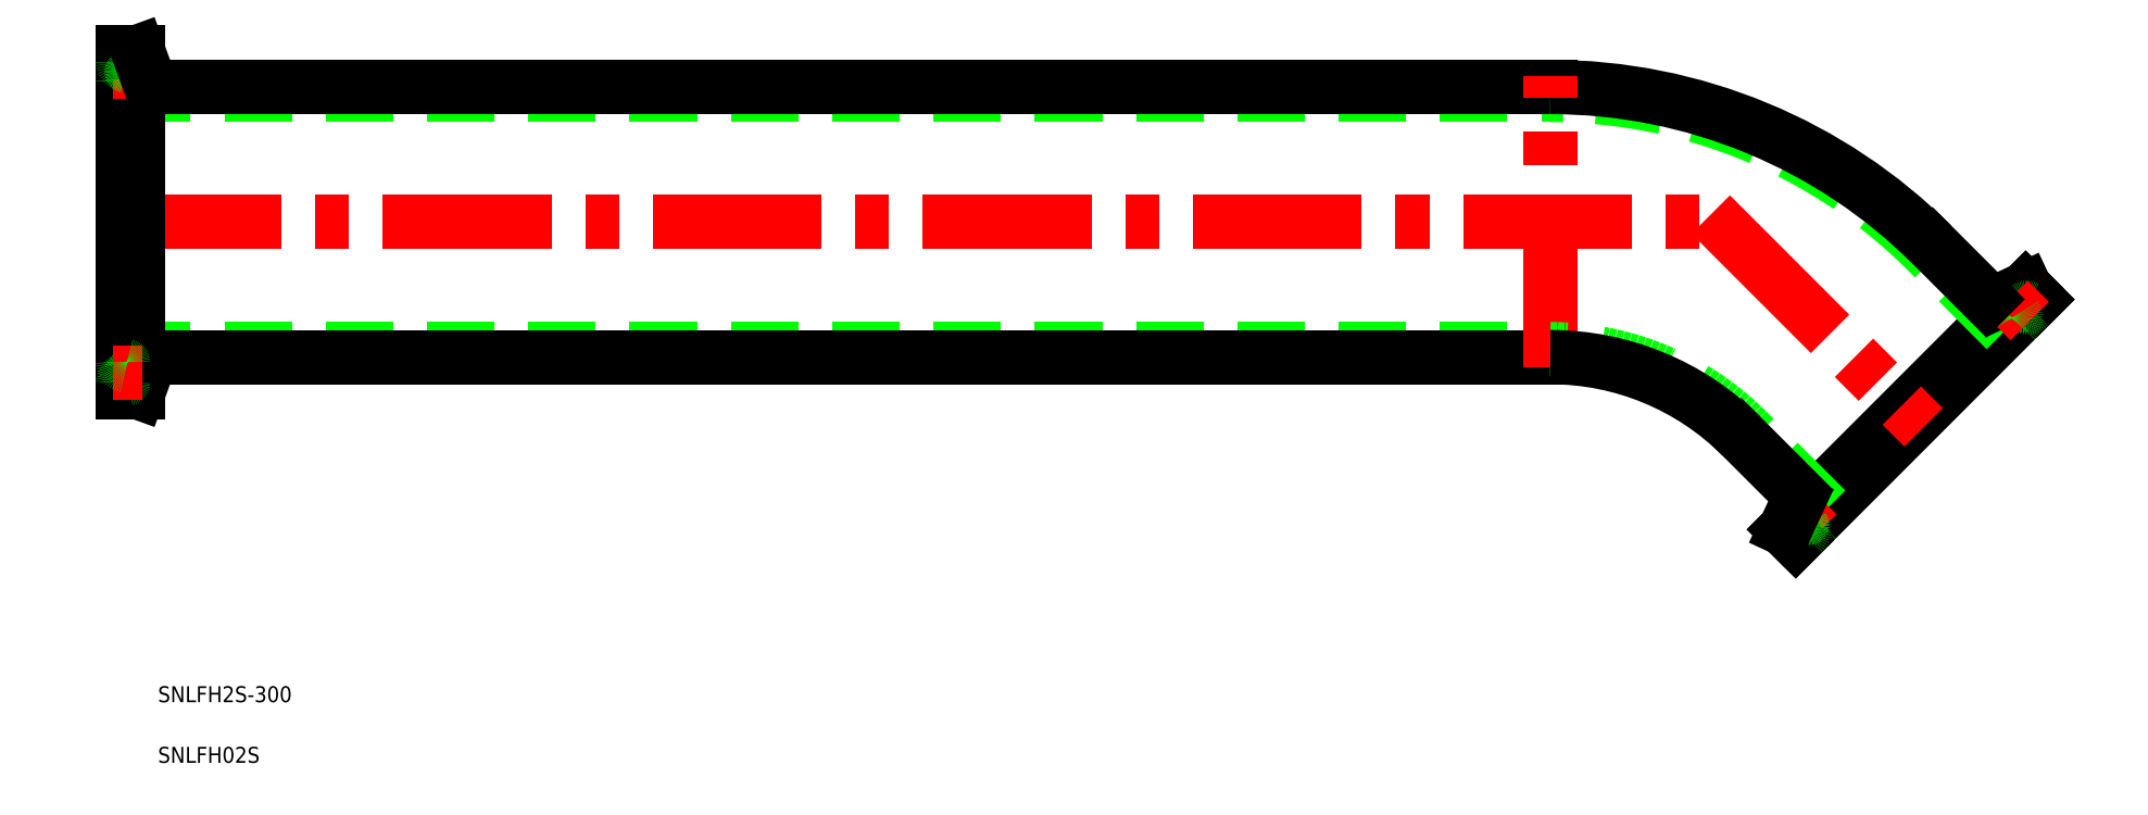
<metadata>
{"format":"dxf","ext":"dxf","renderer":"ezdxf+matplotlib","layout":"modelspace","background":"white","min_lineweight":24,"dpi":150}
</metadata>
<code>
0
SECTION
2
ENTITIES
0
TEXT
8
0
10
6.544
20
-90.29
30
0
40
3
1
SNLFH2S-300
0
TEXT
8
0
10
6.544
20
-101.7
30
0
40
3
1
SNLFH02S
0
LINE
8
0
10
0
20
-23.9
30
0
11
268.4
21
-23.9
31
0
0
LINE
8
0
10
268.4
20
-25.4
30
0
11
6.653
21
-25.4
31
0
0
LINE
8
0
10
0
20
23.9
30
0
11
268.4
21
23.9
31
0
0
LINE
8
0
10
268.4
20
25.4
30
0
11
6.653
21
25.4
31
0
0
LINE
8
CENTER
10
-2
20
-1.24e-14
30
0
11
302
21
2.29e-13
31
0
0
ARC
8
0
10
268.4
20
-76.29
30
0
40
100.2
50
45
51
90
0
ARC
8
0
10
268.4
20
-76.29
30
0
40
101.7
50
45
51
90
0
LINE
8
CENTER
10
268.4
20
-27.4
30
0
11
268.4
21
27.4
31
0
0
ARC
8
0
10
268.4
20
-76.29
30
0
40
52.39
50
45
51
90
0
ARC
8
0
10
268.4
20
-76.29
30
0
40
50.89
50
45
51
90
0
LINE
8
0
10
1.6
20
28.25
30
0
11
1.6
21
-28.25
31
0
0
LINE
8
0
10
2.85
20
32
30
0
11
2.85
21
-32
31
0
0
LINE
8
0
10
0
20
32
30
0
11
0
21
-32
31
0
0
ARC
8
0
10
6.653
20
-27.4
30
0
40
2
50
90
51
160
0
ARC
8
0
10
0.4
20
-28.25
30
0
40
1.2
50
281.5
51
78.46
0
LINE
8
0
10
2.85
20
-32
30
0
11
4.773
21
-26.72
31
0
0
LINE
8
0
10
0
20
-32
30
0
11
2.85
21
-32
31
0
0
ARC
8
0
10
0.8
20
-30.21
30
0
40
0.8
50
101.5
51
180
0
LINE
8
CENTER
10
3.6
20
-28.25
30
0
11
-2
21
-28.25
31
0
0
ARC
8
0
10
0.8
20
-26.29
30
0
40
0.8
50
180
51
258.5
0
ARC
8
0
10
6.653
20
27.4
30
0
40
2
50
200
51
270
0
ARC
8
0
10
0.8
20
26.29
30
0
40
0.8
50
101.5
51
180
0
LINE
8
CENTER
10
3.6
20
28.25
30
0
11
-2
21
28.25
31
0
0
LINE
8
0
10
0
20
32
30
0
11
2.85
21
32
31
0
0
ARC
8
0
10
0.8
20
30.21
30
0
40
0.8
50
180
51
258.5
0
ARC
8
0
10
0.4
20
28.25
30
0
40
1.2
50
281.5
51
78.46
0
LINE
8
0
10
2.85
20
32
30
0
11
4.773
21
26.72
31
0
0
LINE
8
0
10
316.1
20
-56.04
30
0
11
356
21
-16.09
31
0
0
LINE
8
0
10
312.6
20
-57.81
30
0
11
357.8
21
-12.55
31
0
0
LINE
8
0
10
314.6
20
-59.82
30
0
11
359.8
21
-14.57
31
0
0
ARC
8
0
10
351.9
20
-13.11
30
0
40
2
50
225
51
295
0
LINE
8
0
10
354.1
20
-20.29
30
0
11
339.2
21
-5.445
31
0
0
ARC
8
0
10
356.9
20
-16.94
30
0
40
1.2
50
56.54
51
213.5
0
LINE
8
0
10
357.8
20
-12.55
30
0
11
352.7
21
-14.93
31
0
0
LINE
8
0
10
359.8
20
-14.57
30
0
11
357.8
21
-12.55
31
0
0
ARC
8
0
10
358
20
-15.27
30
0
40
0.8
50
236.5
51
315
0
LINE
8
CENTER
10
354.6
20
-14.67
30
0
11
358.6
21
-18.63
31
0
0
ARC
8
0
10
355.2
20
-18.04
30
0
40
0.8
50
315
51
33.46
0
LINE
8
0
10
340.3
20
-4.384
30
0
11
350.5
21
-14.53
31
0
0
ARC
8
0
10
313.1
20
-51.86
30
0
40
2
50
335
51
45
0
LINE
8
0
10
320.3
20
-54.09
30
0
11
305.4
21
-39.24
31
0
0
LINE
8
CENTER
10
298.6
20
1.414
30
0
11
338.6
21
-38.61
31
0
0
ARC
8
0
10
318
20
-55.22
30
0
40
0.8
50
236.5
51
315
0
LINE
8
CENTER
10
314.7
20
-54.62
30
0
11
318.6
21
-58.58
31
0
0
LINE
8
0
10
314.6
20
-59.82
30
0
11
312.6
21
-57.81
31
0
0
ARC
8
0
10
315.3
20
-57.99
30
0
40
0.8
50
315
51
33.46
0
ARC
8
0
10
316.9
20
-56.89
30
0
40
1.2
50
56.54
51
213.5
0
LINE
8
0
10
312.6
20
-57.81
30
0
11
314.9
21
-52.71
31
0
0
LINE
8
0
10
304.4
20
-40.31
30
0
11
314.5
21
-50.45
31
0
0
ENDSEC
0
EOF

</code>
